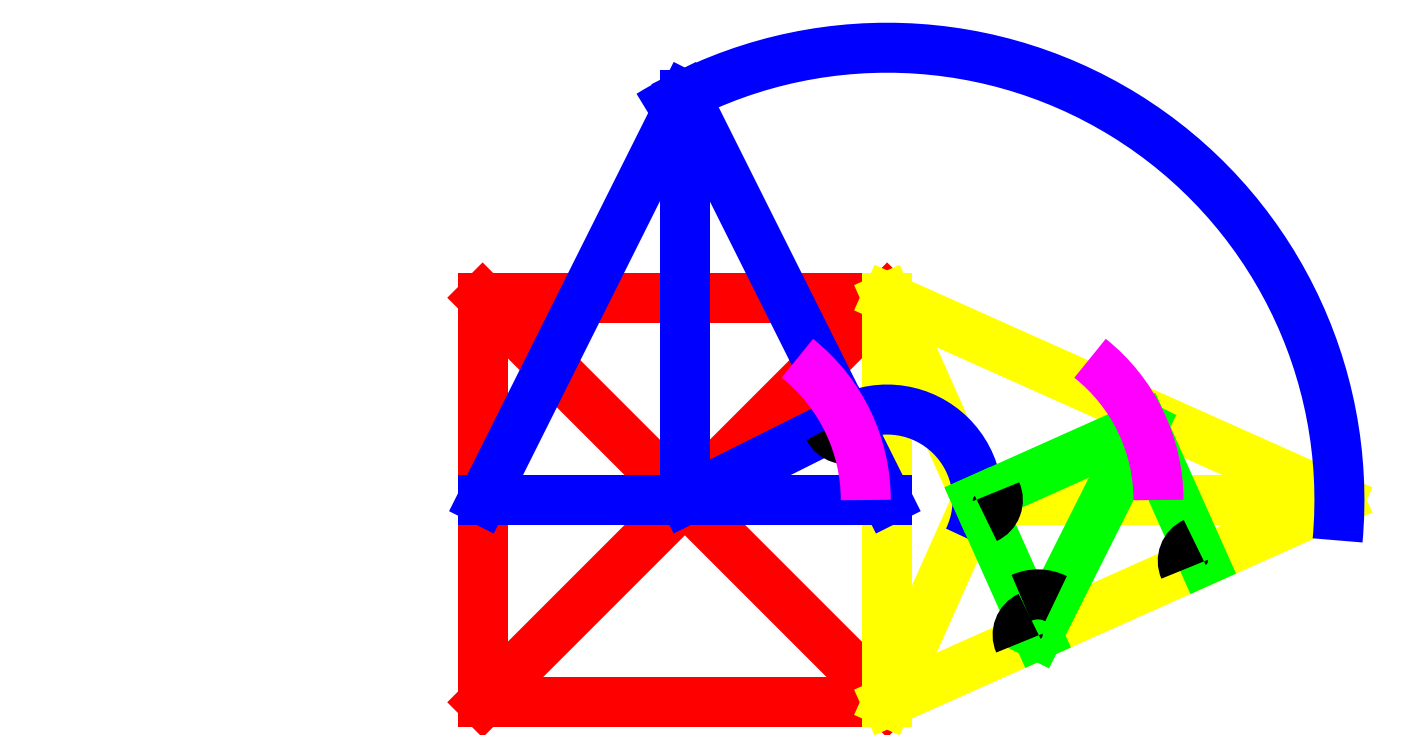
<metadata>
{"format":"dxf","ext":"dxf","renderer":"ezdxf+matplotlib","layout":"modelspace","background":"white","min_lineweight":24,"dpi":150}
</metadata>
<code>
0
SECTION
2
ENTITIES
0
LINE
8
0
10
100
20
100
30
0
11
200
21
100
31
0
0
LINE
8
0
10
200
20
100
30
0
11
200
21
0
31
0
0
LINE
8
0
10
200
20
0
30
0
11
100
21
0
31
0
0
LINE
8
0
10
100
20
0
30
0
11
100
21
100
31
0
0
LINE
8
0
10
100
20
100
30
0
11
200
21
0
31
0
0
LINE
8
0
10
200
20
100
30
0
11
100
21
0
31
0
0
LINE
8
0
10
150
20
150
30
0
11
100
21
50
31
0
0
LINE
8
0
10
150
20
150
30
0
11
200
21
50
31
0
0
CIRCLE
8
0
10
200
20
50
30
0
40
111.8
0
LINE
8
0
10
200
20
100
30
0
11
311.8
21
50
31
0
0
LINE
8
0
10
311.8
20
50
30
0
11
200
21
0
31
0
0
LINE
8
0
10
150
20
50
30
0
11
190
21
70
31
0
0
CIRCLE
8
0
10
200
20
50
30
0
40
22.36
0
LINE
8
0
10
200
20
100
30
0
11
222.4
21
50
31
0
0
LINE
8
0
10
222.4
20
50
30
0
11
200
21
0
31
0
0
LINE
8
0
10
296.9
20
83.33
30
0
11
185.1
21
33.33
31
0
0
CIRCLE
8
0
10
150
20
50
30
0
40
44.72
0
LINE
8
0
10
263.2
20
68.26
30
0
11
237.3
21
16.67
31
0
0
CIRCLE
8
0
10
222.4
20
50
30
0
40
44.72
0
LINE
8
1
10
100
20
100
30
0
11
200
21
100
31
0
0
LINE
8
1
10
200
20
100
30
0
11
200
21
0
31
0
0
LINE
8
1
10
200
20
0
30
0
11
100
21
0
31
0
0
LINE
8
1
10
100
20
0
30
0
11
100
21
100
31
0
0
LINE
8
1
10
100
20
100
30
0
11
200
21
0
31
0
0
LINE
8
1
10
200
20
100
30
0
11
100
21
0
31
0
0
LINE
8
2
10
100
20
50
30
0
11
150
21
150
31
0
0
LINE
8
2
10
200
20
50
30
0
11
200
21
50
31
0
0
LINE
8
2
10
150
20
50
30
0
11
150
21
150
31
0
0
ARC
8
3
10
0
20
0
30
0
40
0
50
0
51
0
0
LINE
8
3
10
200
20
100
30
0
11
311.8
21
50
31
0
0
LINE
8
3
10
311.8
20
50
30
0
11
200
21
0
31
0
0
LINE
8
3
10
200
20
0
30
0
11
200
21
0
31
0
0
LINE
8
3
10
200
20
0
30
0
11
200
21
100
31
0
0
LINE
8
2
10
150
20
50
30
0
11
190
21
70
31
0
0
LINE
8
3
10
200
20
100
30
0
11
222.4
21
50
31
0
0
LINE
8
3
10
222.4
20
50
30
0
11
311.8
21
50
31
0
0
LINE
8
3
10
222.4
20
50
30
0
11
200
21
0
31
0
0
LINE
8
2
10
200
20
50
30
0
11
100
21
50
31
0
0
LINE
8
2
10
150
20
50
30
0
11
200
21
50
31
0
0
LINE
8
2
10
150
20
150
30
0
11
200
21
50
31
0
0
ARC
8
2
10
200
20
50
30
0
40
22.36
50
334.4
51
116.6
0
ARC
8
2
10
200
20
50
30
0
40
111.8
50
354.9
51
121.7
0
LINE
8
4
10
237.3
20
16.67
30
0
11
222.4
21
50
31
0
0
LINE
8
4
10
222.4
20
50
30
0
11
263.2
21
68.26
31
0
0
LINE
8
4
10
263.2
20
68.26
30
0
11
263.2
21
68.26
31
0
0
LINE
8
4
10
263.2
20
68.26
30
0
11
278.1
21
34.92
31
0
0
LINE
8
4
10
263.2
20
68.26
30
0
11
237.3
21
16.67
31
0
0
ARC
8
5
10
190
20
70
30
0
40
0
50
0
51
0
0
ARC
8
5
10
190
20
70
30
0
40
5
50
206.6
51
296.6
0
ARC
8
5
10
237.3
20
16.67
30
0
40
5
50
114.1
51
204.1
0
ARC
8
5
10
278.1
20
34.92
30
0
40
5
50
114.1
51
204.1
0
ARC
8
5
10
222.4
20
50
30
0
40
5
50
294.1
51
24.09
0
ARC
8
5
10
237.3
20
16.67
30
0
40
10
50
63.33
51
114.1
0
LINE
8
0
10
50
20
50
30
0
11
330
21
50
31
0
0
LINE
8
0
10
50
20
150
30
0
11
330
21
150
31
0
0
LINE
8
0
10
195.3
20
220
30
0
11
330
21
-81.14
31
0
0
LINE
8
0
10
146.3
20
220
30
0
11
285
21
-90
31
0
0
LINE
8
0
10
150
20
-90
30
0
11
150
21
220
31
0
0
LINE
8
0
10
50
20
220
30
0
11
330
21
220
31
0
0
LINE
8
0
10
330
20
220
30
0
11
330
21
-90
31
0
0
LINE
8
0
10
330
20
-90
30
0
11
50
21
-90
31
0
0
LINE
8
0
10
50
20
-90
30
0
11
50
21
220
31
0
0
ARC
8
6
10
150
20
50
30
0
40
44.72
50
0
51
51.56
0
ARC
8
6
10
222.4
20
50
30
0
40
44.72
50
0
51
51.56
0
ENDSEC
0
EOF

</code>
